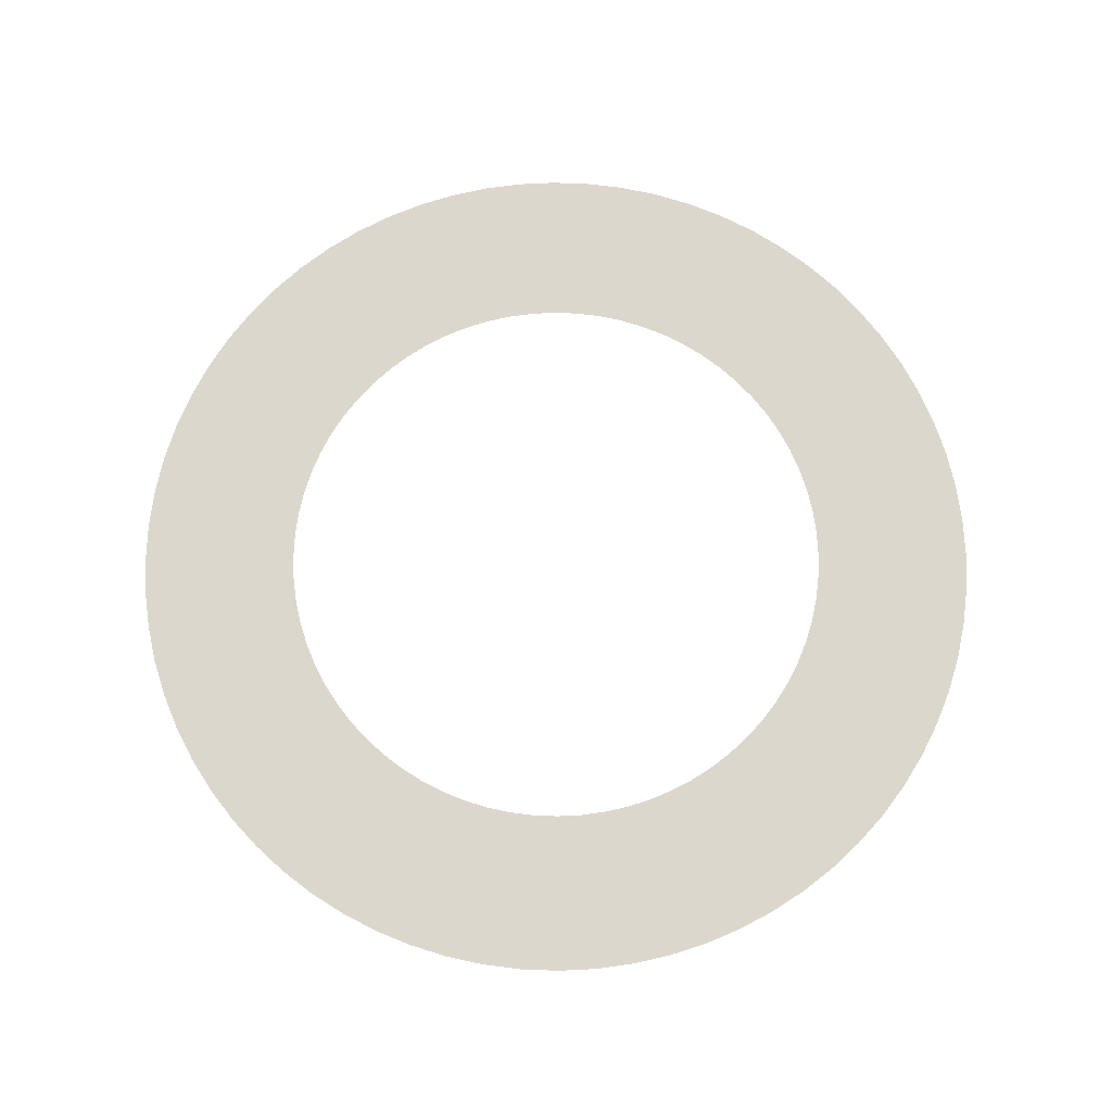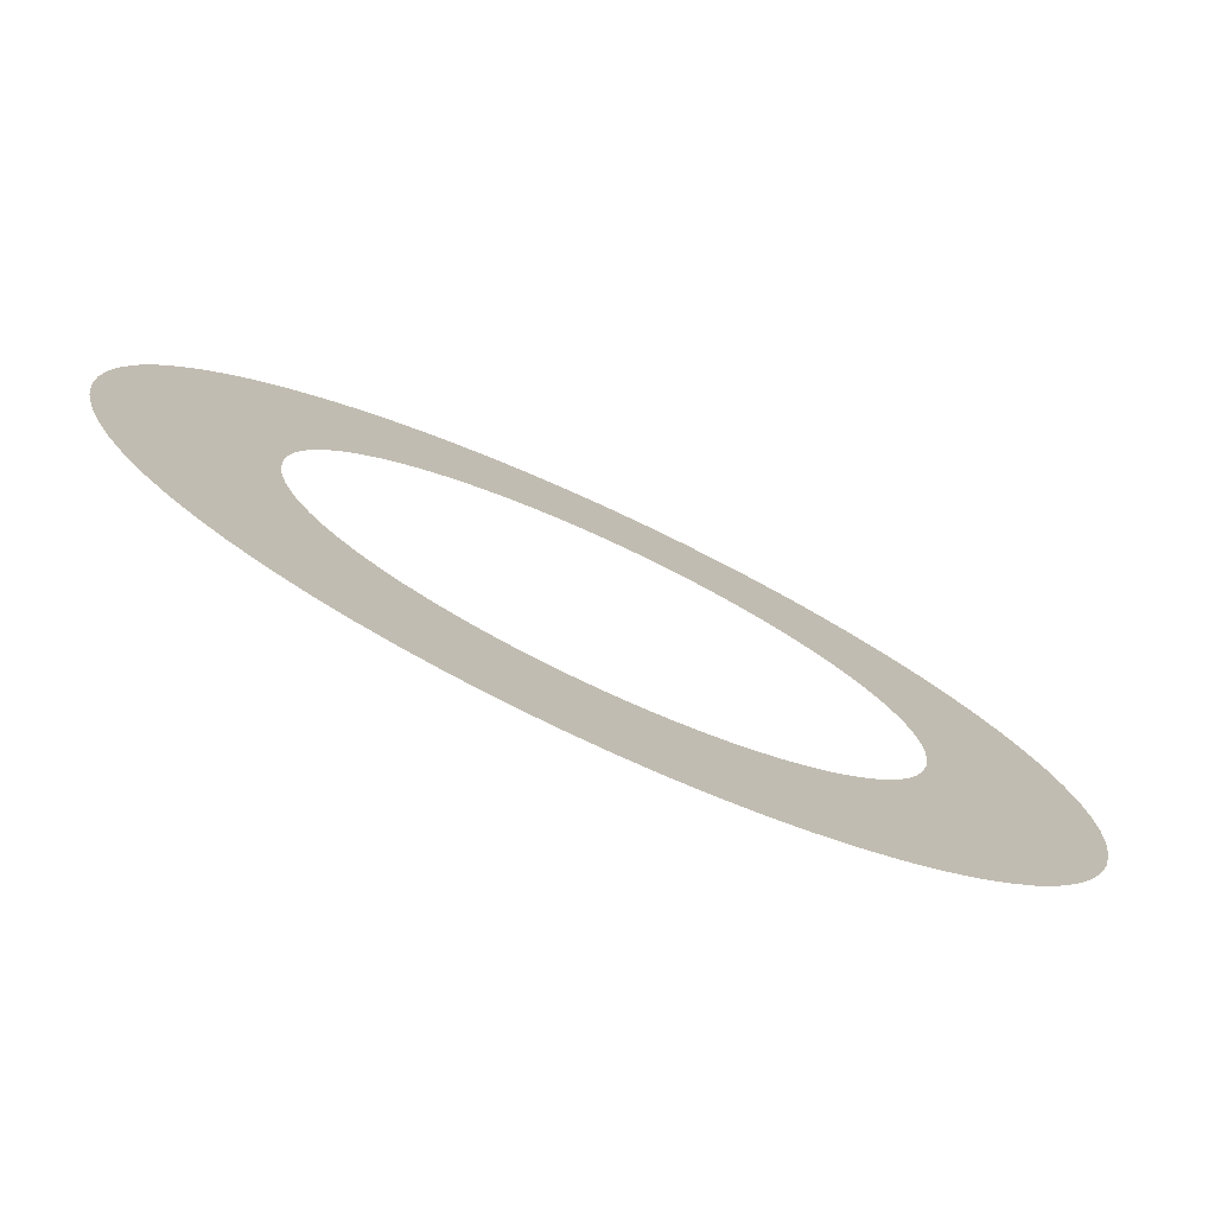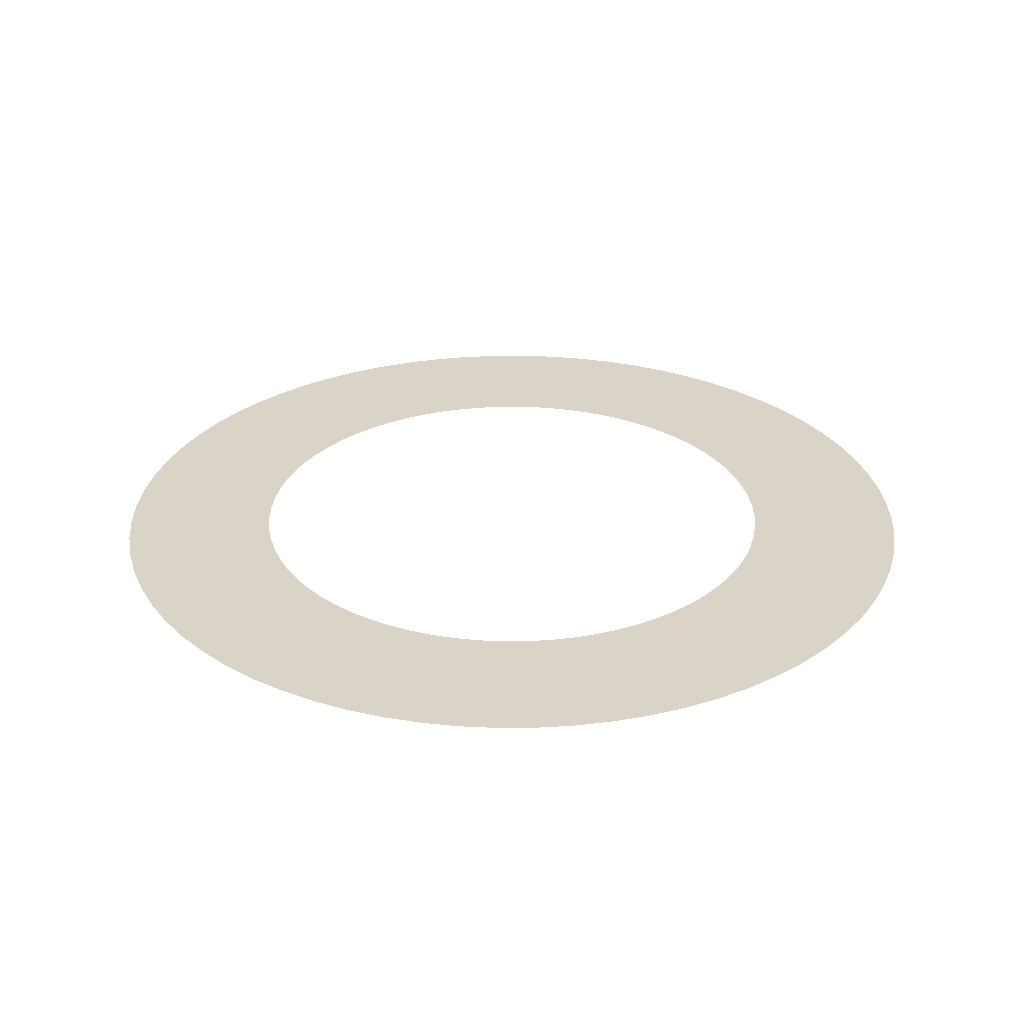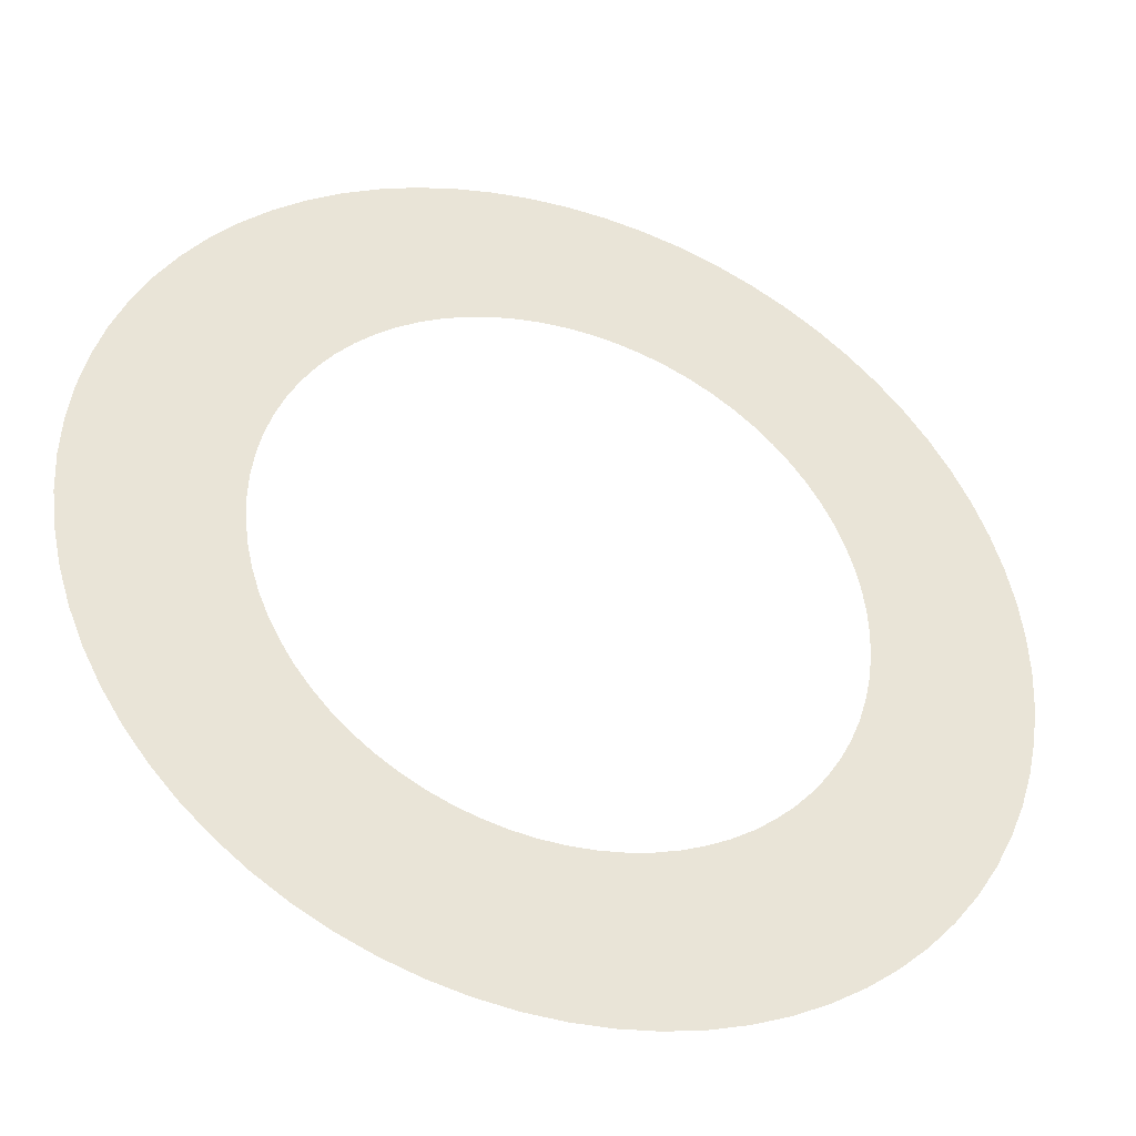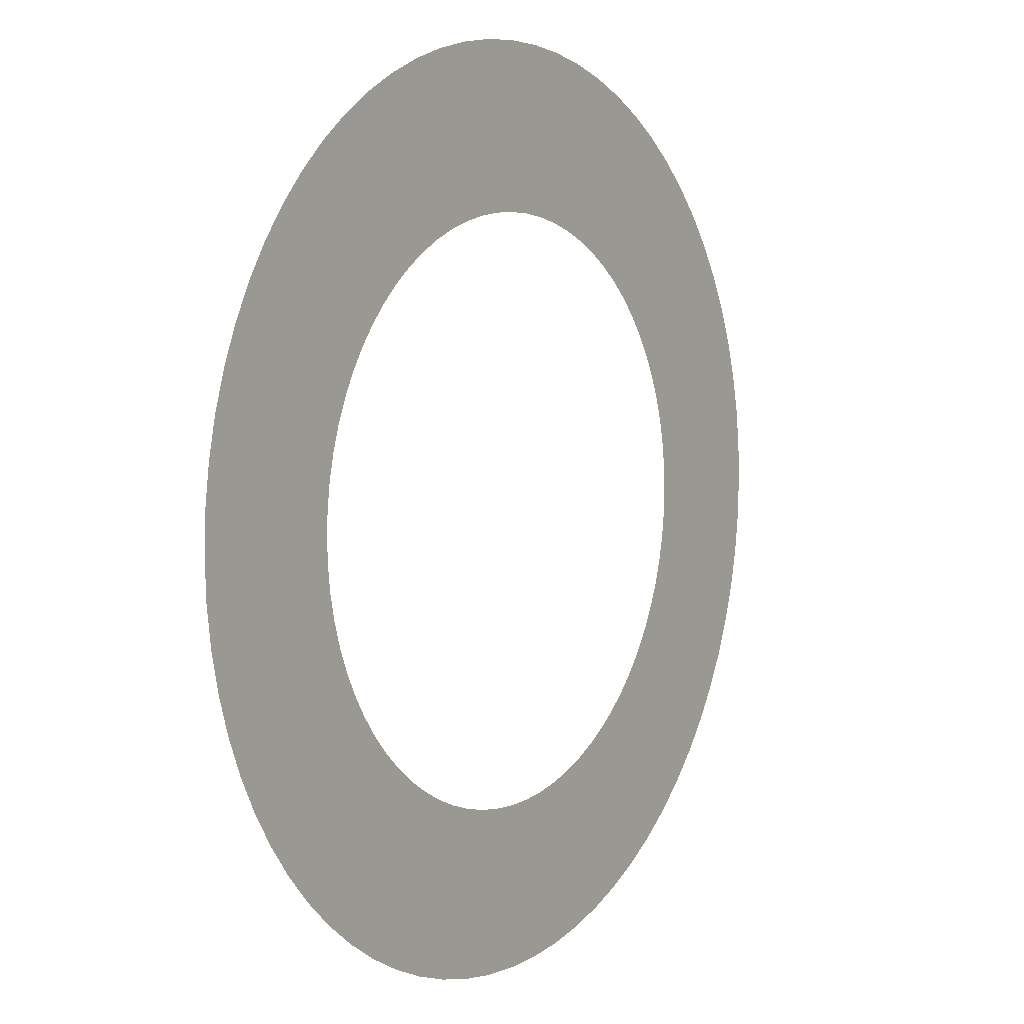
<metadata>
{"format":"obj","ext":"obj","renderer":"f3d","projection":"perspective","resolution":1024,"background":"white","views":[{"elev":73.3,"azim":-125.3,"up":"+Z"},{"elev":-77.7,"azim":-24.9,"up":"+Y"},{"elev":28.7,"azim":-143.1,"up":"+Z"},{"elev":-38.9,"azim":-19.7,"up":"+Y"},{"elev":5.6,"azim":-55.9,"up":"+Y"}]}
</metadata>
<code>
v -123 -1.507e-14 1251
v -122.6 -10.72 1251
v -121.2 -21.36 1251
v -118.8 -31.84 1251
v -115.6 -42.08 1251
v -111.5 -51.99 1251
v -106.5 -61.51 1251
v -100.8 -70.57 1251
v -94.24 -79.08 1251
v -86.99 -86.99 1251
v -79.08 -94.24 1251
v -70.57 -100.8 1251
v -61.51 -106.5 1251
v -51.99 -111.5 1251
v -42.08 -115.6 1251
v -31.84 -118.8 1251
v -21.36 -121.2 1251
v -10.72 -122.6 1251
v 7.533e-15 -123 1251
v 10.72 -122.6 1251
v 21.36 -121.2 1251
v 31.84 -118.8 1251
v 42.08 -115.6 1251
v 51.99 -111.5 1251
v 61.51 -106.5 1251
v 70.57 -100.8 1251
v 79.08 -94.24 1251
v 86.99 -86.99 1251
v 94.24 -79.08 1251
v 100.8 -70.57 1251
v 106.5 -61.51 1251
v 111.5 -51.99 1251
v 115.6 -42.08 1251
v 118.8 -31.84 1251
v 121.2 -21.36 1251
v 122.6 -10.72 1251
v 123 0 1251
v 122.6 10.72 1251
v 121.2 21.36 1251
v 118.8 31.84 1251
v 115.6 42.08 1251
v 111.5 51.99 1251
v 106.5 61.51 1251
v 100.8 70.57 1251
v 94.24 79.08 1251
v 86.99 86.99 1251
v 79.08 94.24 1251
v 70.57 100.8 1251
v 61.51 106.5 1251
v 51.99 111.5 1251
v 42.08 115.6 1251
v 31.84 118.8 1251
v 21.36 121.2 1251
v 10.72 122.6 1251
v 7.533e-15 123 1251
v -10.72 122.6 1251
v -21.36 121.2 1251
v -31.84 118.8 1251
v -42.08 115.6 1251
v -51.99 111.5 1251
v -61.51 106.5 1251
v -70.57 100.8 1251
v -79.08 94.24 1251
v -86.99 86.99 1251
v -94.24 79.08 1251
v -100.8 70.57 1251
v -106.5 61.51 1251
v -111.5 51.99 1251
v -115.6 42.08 1251
v -118.8 31.84 1251
v -121.2 21.36 1251
v -122.6 10.72 1251
v -78.75 -9.644e-15 1251
v -78.45 -6.863 1251
v -77.55 -13.67 1251
v -76.07 -20.38 1251
v -74 -26.93 1251
v -71.37 -33.28 1251
v -68.2 -39.37 1251
v -64.51 -45.17 1251
v -60.33 -50.62 1251
v -55.68 -55.68 1251
v -50.62 -60.33 1251
v -45.17 -64.51 1251
v -39.37 -68.2 1251
v -33.28 -71.37 1251
v -26.93 -74 1251
v -20.38 -76.07 1251
v -13.67 -77.55 1251
v -6.863 -78.45 1251
v 4.822e-15 -78.75 1251
v 6.863 -78.45 1251
v 13.67 -77.55 1251
v 20.38 -76.07 1251
v 26.93 -74 1251
v 33.28 -71.37 1251
v 39.37 -68.2 1251
v 45.17 -64.51 1251
v 50.62 -60.33 1251
v 55.68 -55.68 1251
v 60.33 -50.62 1251
v 64.51 -45.17 1251
v 68.2 -39.37 1251
v 71.37 -33.28 1251
v 74 -26.93 1251
v 76.07 -20.38 1251
v 77.55 -13.67 1251
v 78.45 -6.863 1251
v 78.75 0 1251
v 78.45 6.863 1251
v 77.55 13.67 1251
v 76.07 20.38 1251
v 74 26.93 1251
v 71.37 33.28 1251
v 68.2 39.37 1251
v 64.51 45.17 1251
v 60.33 50.62 1251
v 55.68 55.68 1251
v 50.62 60.33 1251
v 45.17 64.51 1251
v 39.37 68.2 1251
v 33.28 71.37 1251
v 26.93 74 1251
v 20.38 76.07 1251
v 13.67 77.55 1251
v 6.863 78.45 1251
v 4.822e-15 78.75 1251
v -6.863 78.45 1251
v -13.67 77.55 1251
v -20.38 76.07 1251
v -26.93 74 1251
v -33.28 71.37 1251
v -39.37 68.2 1251
v -45.17 64.51 1251
v -50.62 60.33 1251
v -55.68 55.68 1251
v -60.33 50.62 1251
v -64.51 45.17 1251
v -68.2 39.37 1251
v -71.37 33.28 1251
v -74 26.93 1251
v -76.07 20.38 1251
v -77.55 13.67 1251
v -78.45 6.863 1251
f 1 2 74 73
f 2 3 75 74
f 3 4 76 75
f 4 5 77 76
f 5 6 78 77
f 6 7 79 78
f 7 8 80 79
f 8 9 81 80
f 9 10 82 81
f 10 11 83 82
f 11 12 84 83
f 12 13 85 84
f 13 14 86 85
f 14 15 87 86
f 15 16 88 87
f 16 17 89 88
f 17 18 90 89
f 18 19 91 90
f 19 20 92 91
f 20 21 93 92
f 21 22 94 93
f 22 23 95 94
f 23 24 96 95
f 24 25 97 96
f 25 26 98 97
f 26 27 99 98
f 27 28 100 99
f 28 29 101 100
f 29 30 102 101
f 30 31 103 102
f 31 32 104 103
f 32 33 105 104
f 33 34 106 105
f 34 35 107 106
f 35 36 108 107
f 36 37 109 108
f 37 38 110 109
f 38 39 111 110
f 39 40 112 111
f 40 41 113 112
f 41 42 114 113
f 42 43 115 114
f 43 44 116 115
f 44 45 117 116
f 45 46 118 117
f 46 47 119 118
f 47 48 120 119
f 48 49 121 120
f 49 50 122 121
f 50 51 123 122
f 51 52 124 123
f 52 53 125 124
f 53 54 126 125
f 54 55 127 126
f 55 56 128 127
f 56 57 129 128
f 57 58 130 129
f 58 59 131 130
f 59 60 132 131
f 60 61 133 132
f 61 62 134 133
f 62 63 135 134
f 63 64 136 135
f 64 65 137 136
f 65 66 138 137
f 66 67 139 138
f 67 68 140 139
f 68 69 141 140
f 69 70 142 141
f 70 71 143 142
f 71 72 144 143
f 72 1 73 144

</code>
